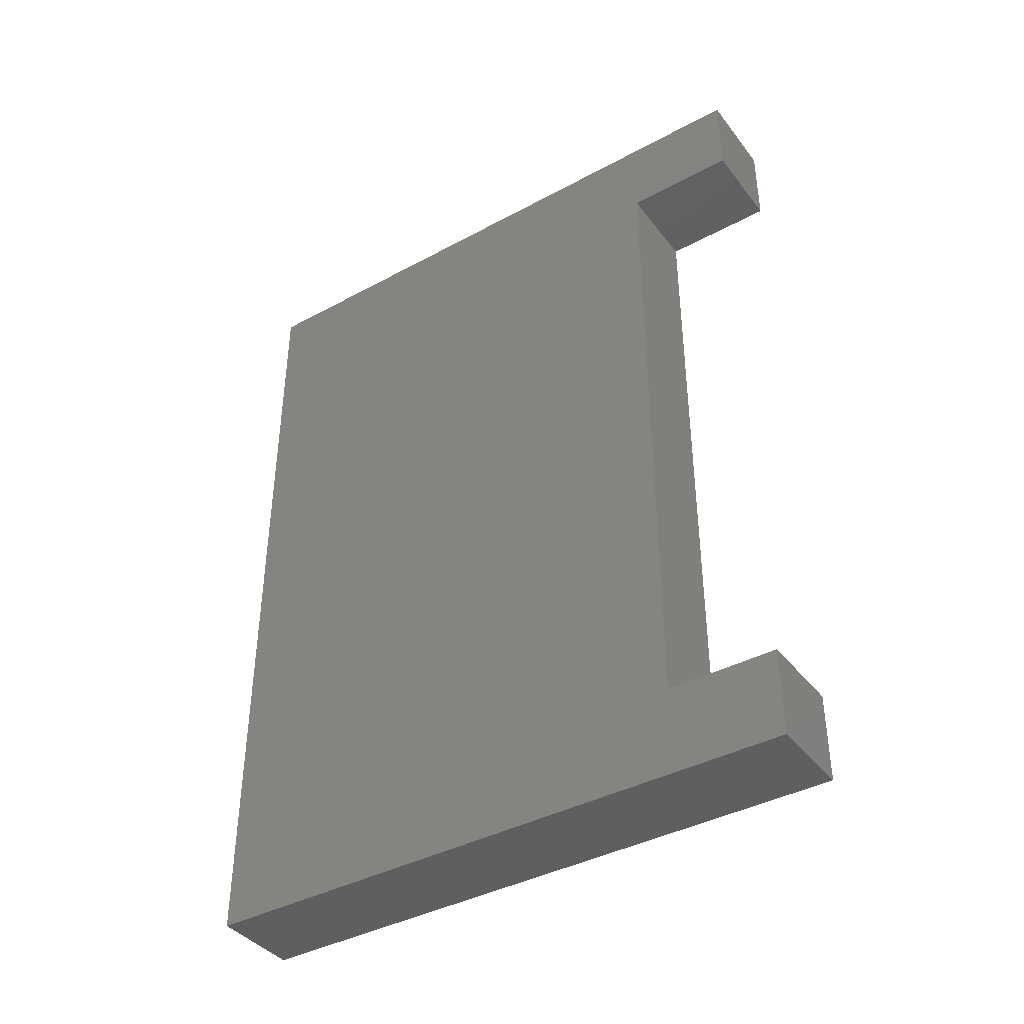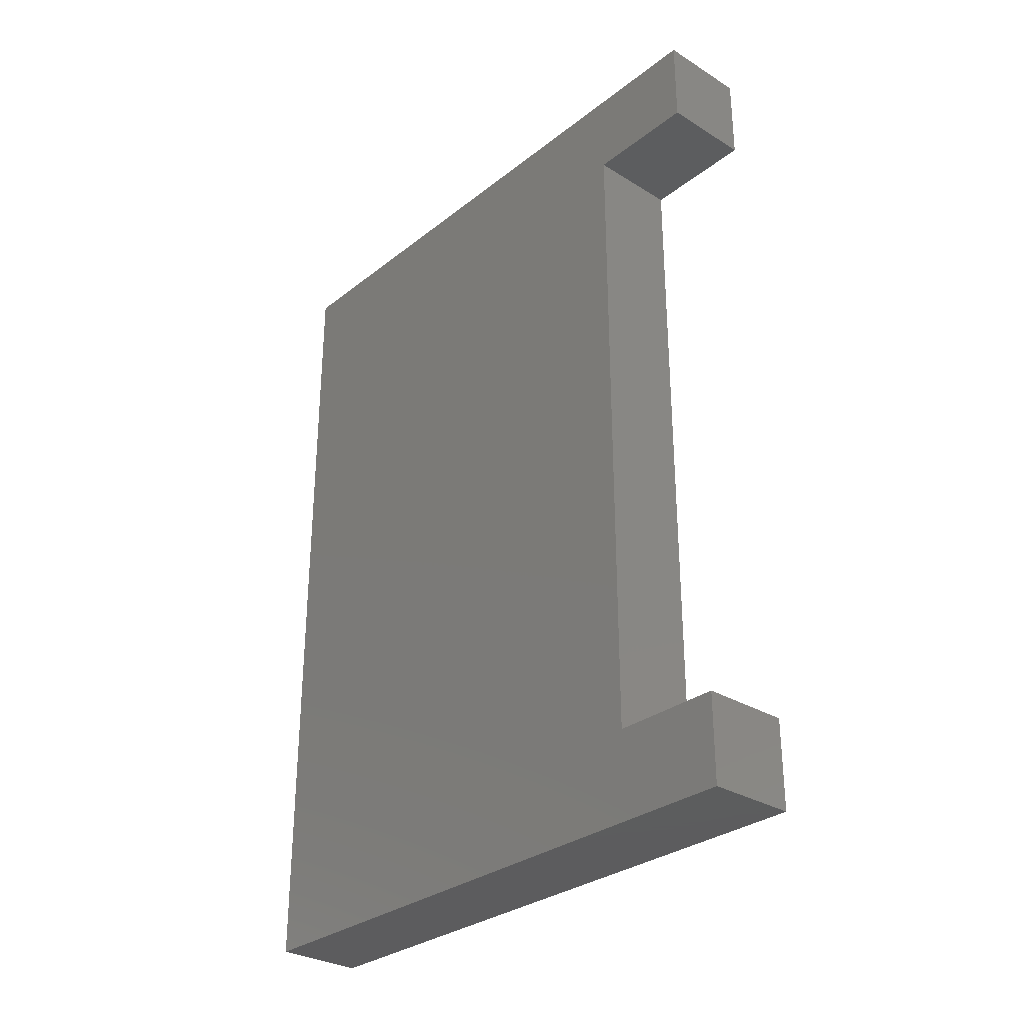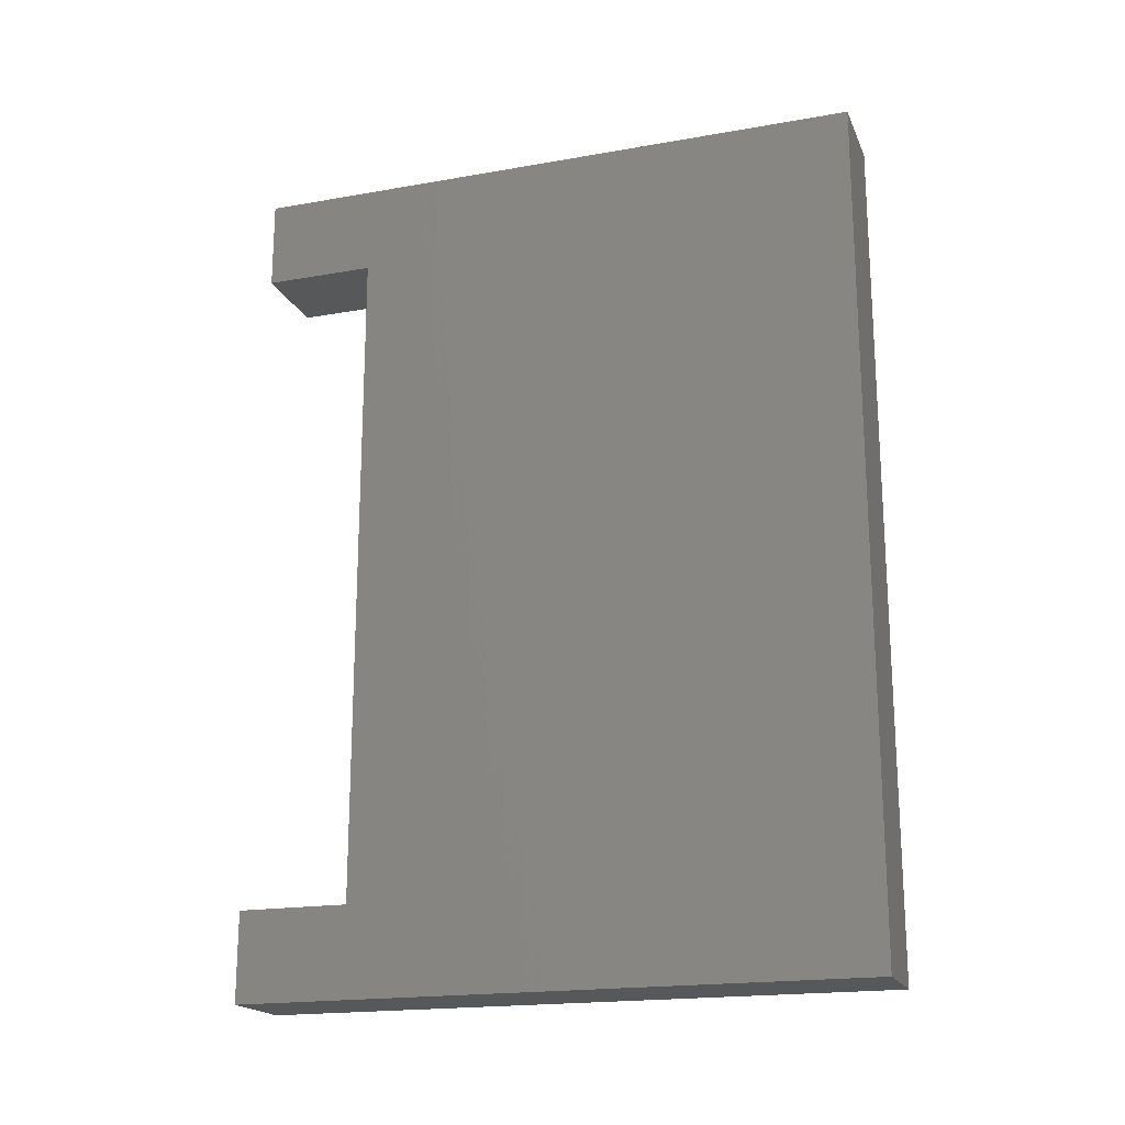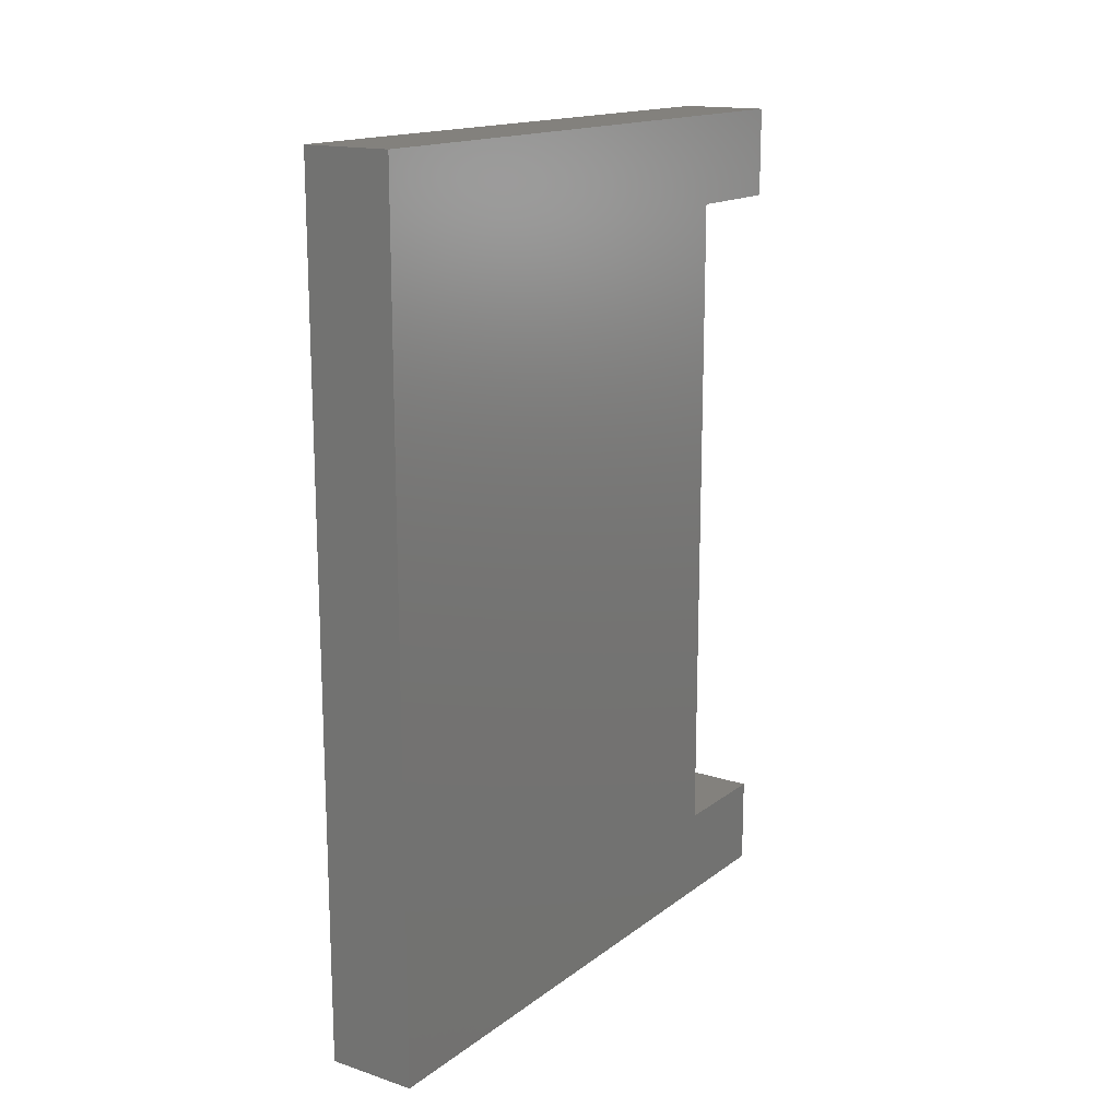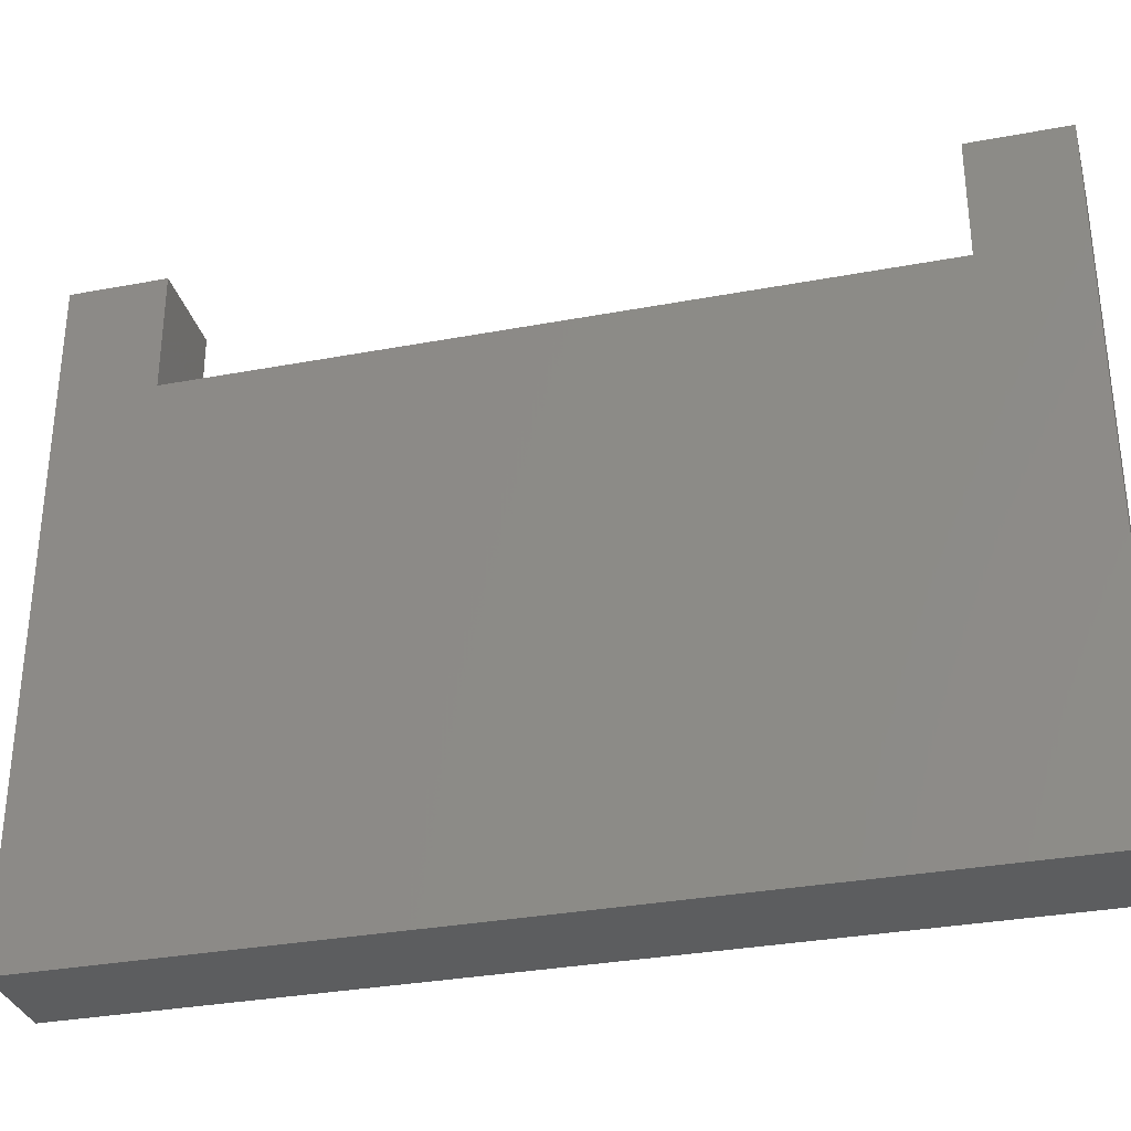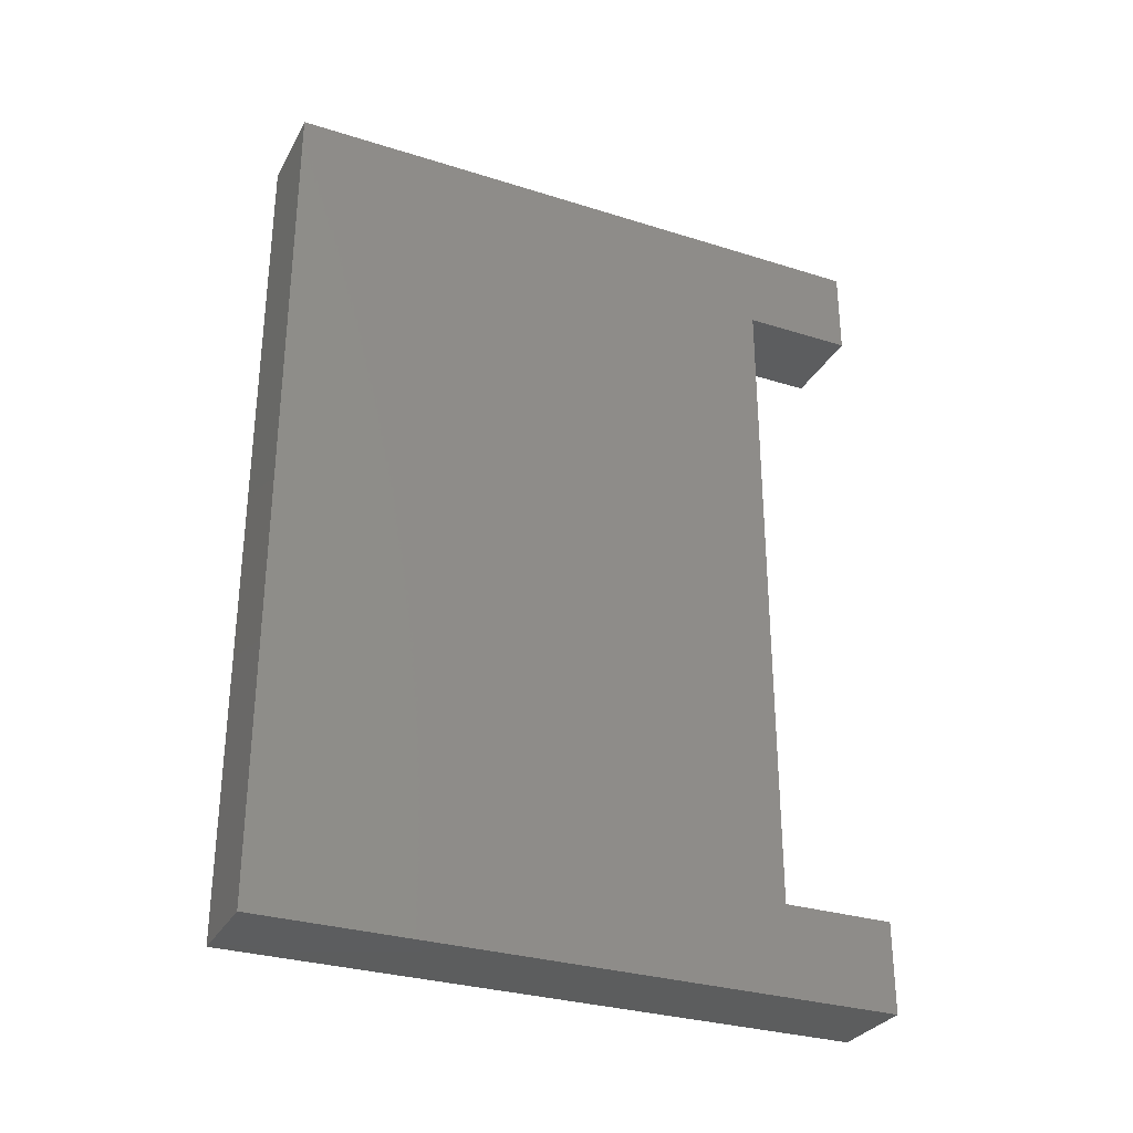
<metadata>
{"format":"stl","ext":"stl","renderer":"f3d","projection":"perspective","resolution":1024,"background":"white","views":[{"elev":-39.9,"azim":-56.2,"up":"+Y"},{"elev":-30.3,"azim":-41.7,"up":"+Y"},{"elev":-19.0,"azim":108.4,"up":"+Y"},{"elev":15.9,"azim":-146.0,"up":"+Y"},{"elev":-32.2,"azim":104.7,"up":"+Z"},{"elev":-30.6,"azim":-114.4,"up":"+Y"}]}
</metadata>
<code>
# stl→obj: 20 verts, 36 faces
v 40 154 156.4
v 40 -186 -73.61
v 40 -146 -73.61
v 40 154 -73.61
v 40 194 -73.61
v 40 194 206.4
v 40 154 206.4
v 40 -146 156.4
v 40 -146 206.4
v 40 -186 206.4
v 0 154 156.4
v 0 154 206.4
v 0 194 206.4
v 0 194 -73.61
v 0 154 -73.61
v 0 -146 -73.61
v 0 -186 -73.61
v 0 -186 206.4
v 0 -146 206.4
v 0 -146 156.4
f 1 2 3
f 1 3 4
f 1 4 5
f 1 5 6
f 1 6 7
f 2 1 8
f 2 8 9
f 2 9 10
f 11 12 13
f 11 13 14
f 11 14 15
f 11 15 16
f 11 16 17
f 17 18 19
f 17 19 20
f 17 20 11
f 8 1 20
f 20 1 11
f 7 12 1
f 1 12 11
f 7 6 12
f 12 6 13
f 5 14 6
f 6 14 13
f 5 4 14
f 14 4 15
f 4 3 15
f 15 3 16
f 3 2 16
f 16 2 17
f 2 10 17
f 17 10 18
f 10 9 18
f 18 9 19
f 9 8 19
f 19 8 20

</code>
